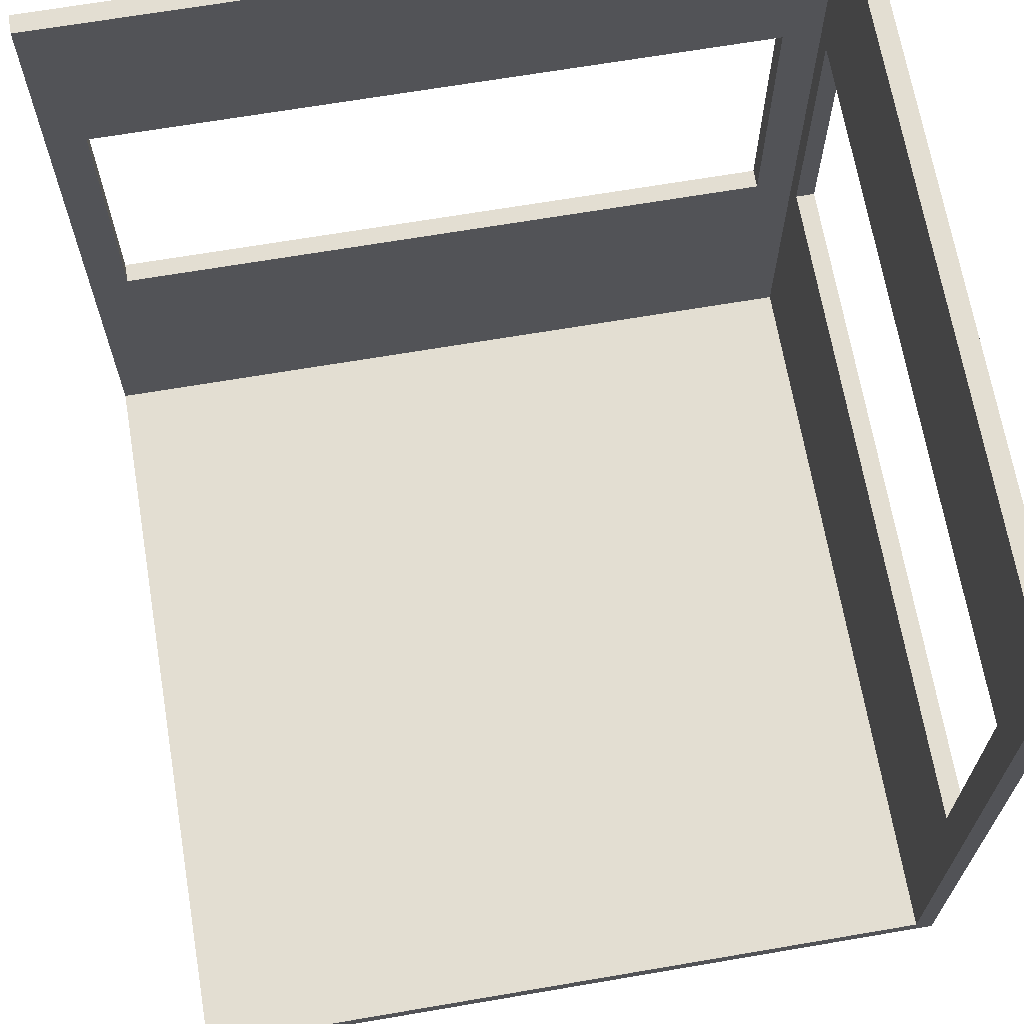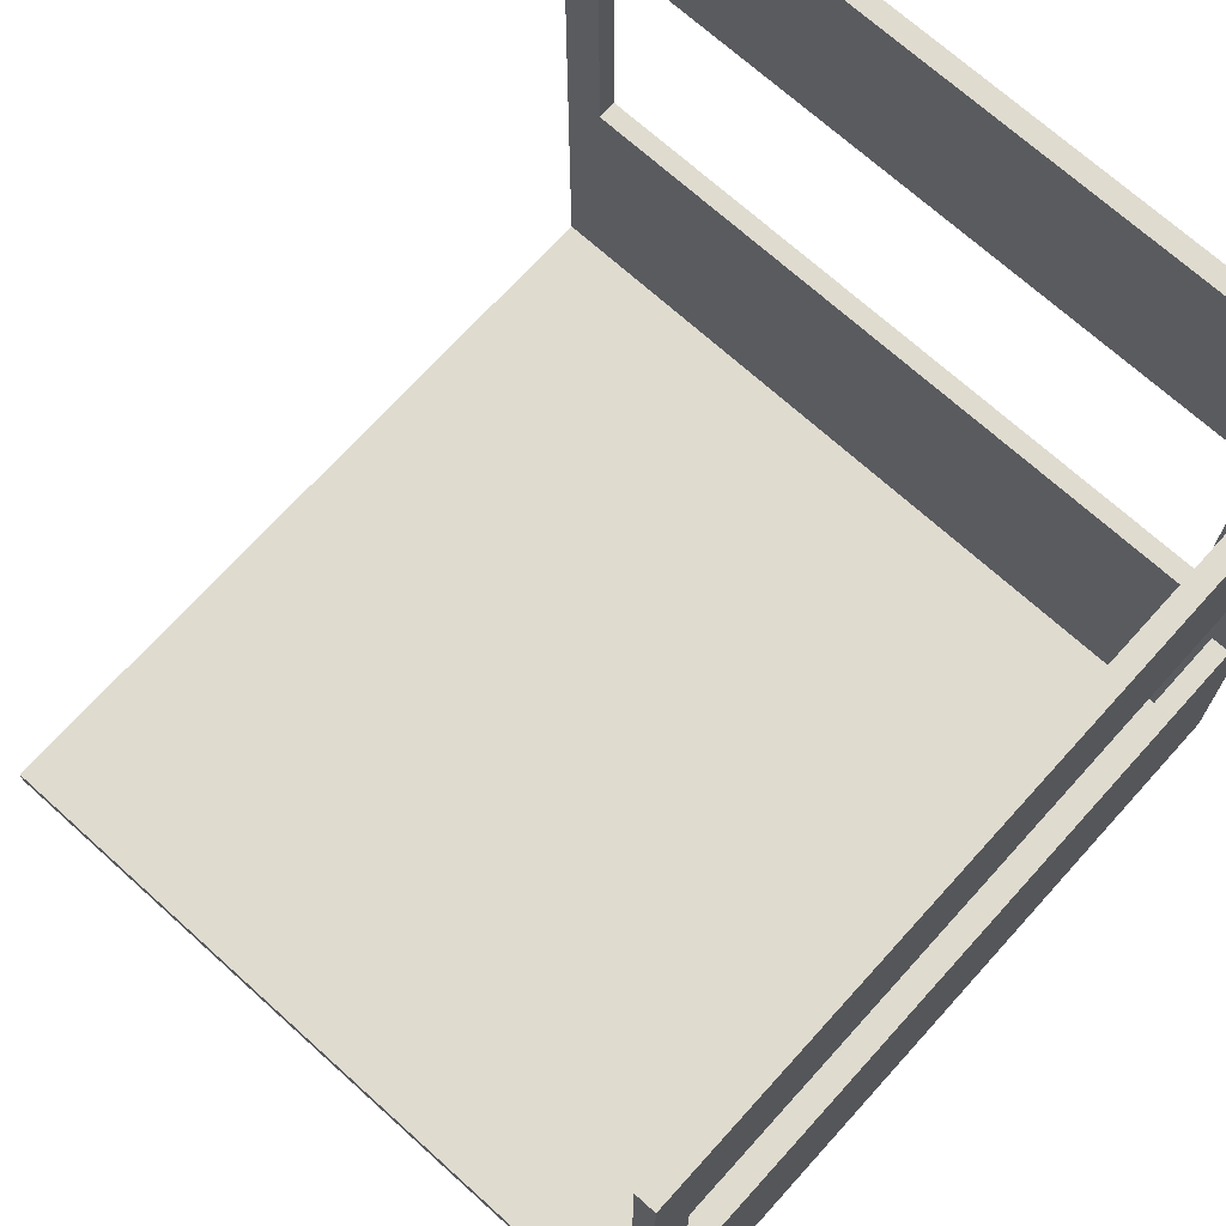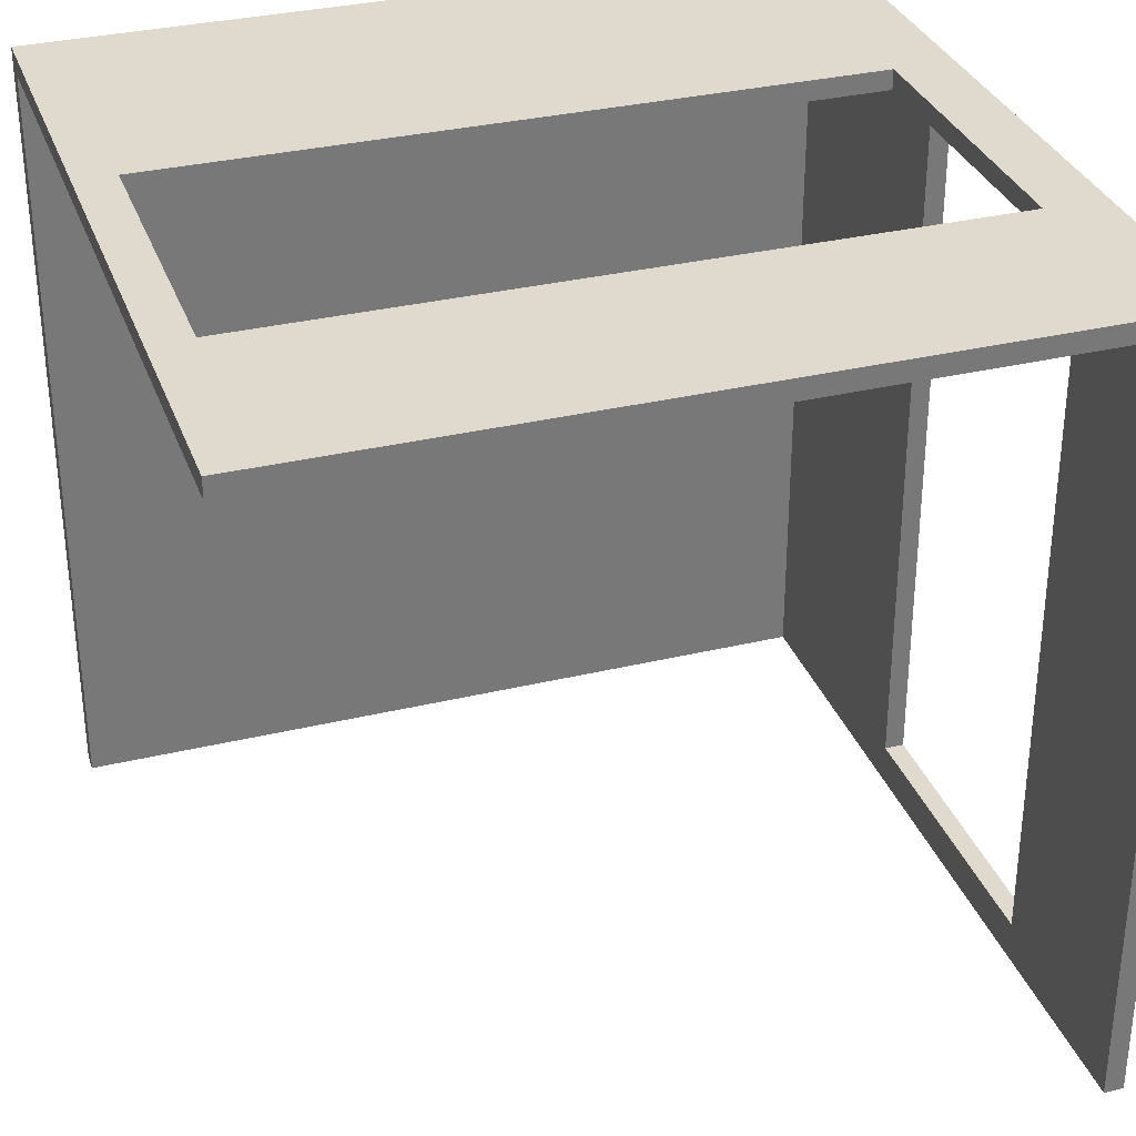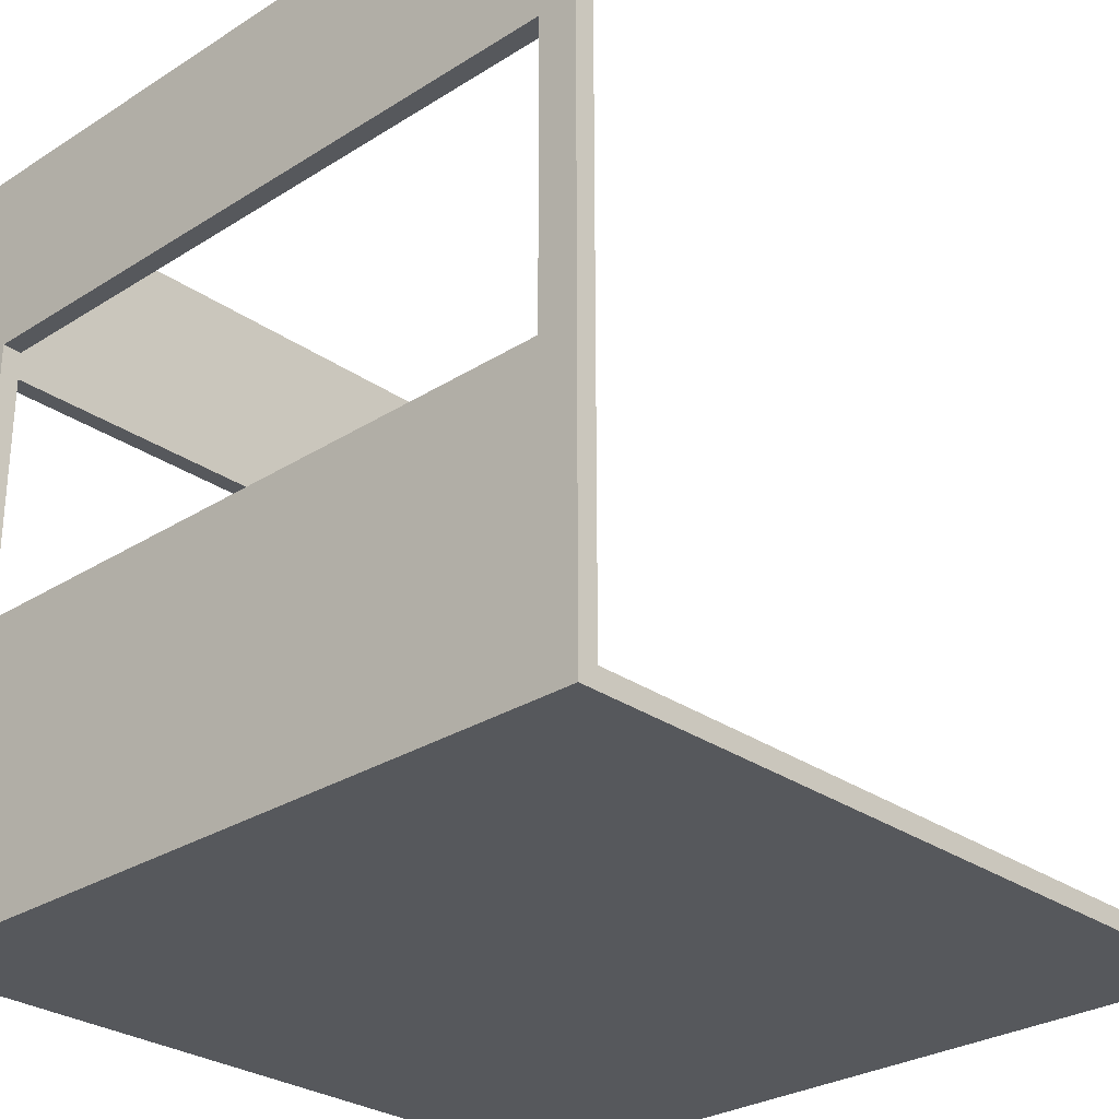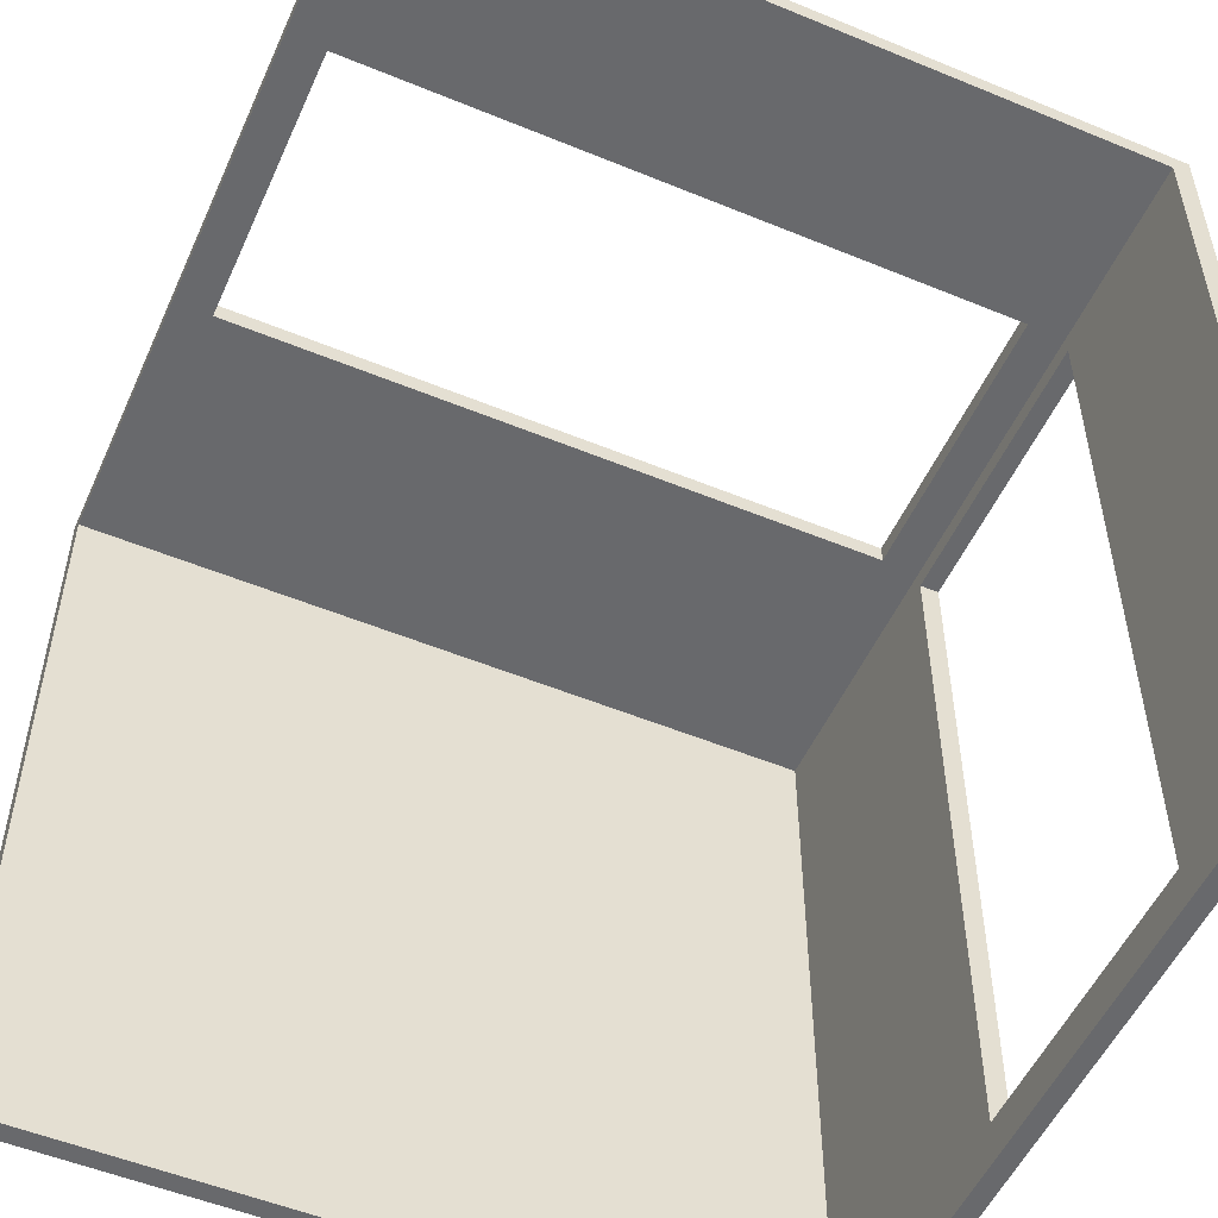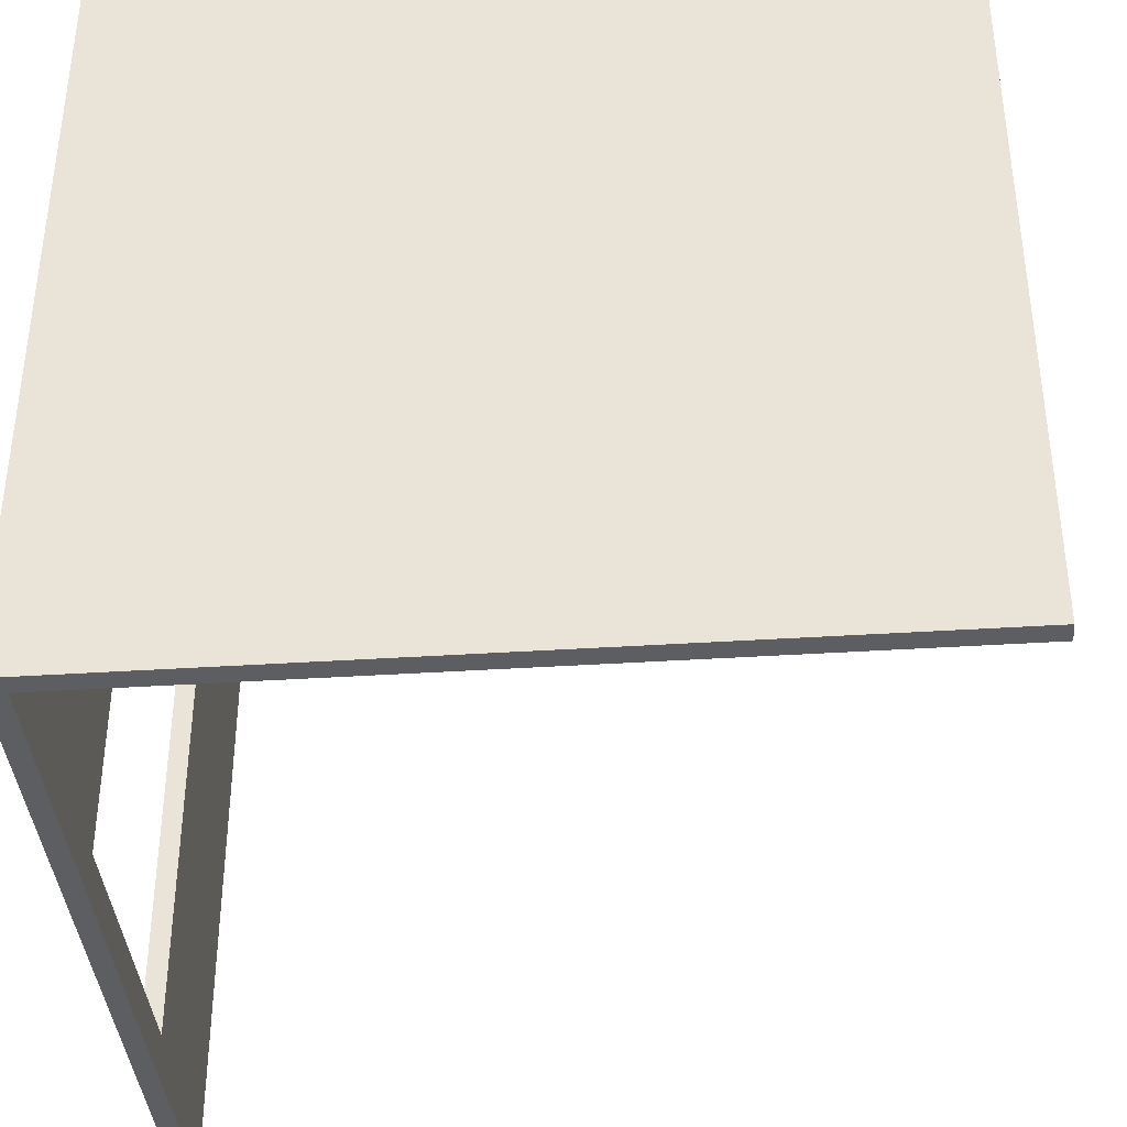
<metadata>
{"format":"obj","ext":"obj","renderer":"f3d","projection":"perspective","resolution":1024,"background":"white","views":[{"elev":67.4,"azim":170.3,"up":"+Y"},{"elev":70.5,"azim":-137.9,"up":"+Y"},{"elev":32.7,"azim":161.6,"up":"+Z"},{"elev":-28.3,"azim":43.7,"up":"+Y"},{"elev":-52.7,"azim":156.1,"up":"+Z"},{"elev":-38.6,"azim":4.7,"up":"+Z"}]}
</metadata>
<code>
o
v -2 0 2
v -2 0 -2
v -2 1.5 1.8
v -2 1.5 -1.8
v -2 3 1.8
v -2 3 -1.8
v -2 4 2
v -2 4 -2
v 1.8 1.5 2
v 1.8 1.5 1.9
v 1.8 3 2
v 1.8 3 1.9
v -1.9 0.1 1.9
v -1.9 0.1 -2
v -1.9 1.5 1.8
v -1.9 1.5 -1.8
v -1.9 3 1.8
v -1.9 3 -1.8
v -1.9 4 1.9
v -1.9 4 -2
v -1.7 1.5 2
v -1.7 1.5 1.9
v -1.7 3 2
v -1.7 3 1.9
v 2 0 2
v 2 0 -2
v 2 0.1 1.9
v 2 0.1 -2
v 2 4 2
v 2 4 1.9
v -2 0 2
v -2 4 2
v -1.7 1.5 2
v -1.7 3 2
v 1.8 1.5 2
v 1.8 3 2
v 2 0 2
v 2 4 2
v -2 1.5 -1.8
v -2 3 -1.8
v -1.9 1.5 -1.8
v -1.9 3 -1.8
v -1.9 0.1 1.9
v -1.9 4 1.9
v -1.7 1.5 1.9
v -1.7 3 1.9
v 1.8 1.5 1.9
v 1.8 3 1.9
v 2 0.1 1.9
v 2 4 1.9
v -2 1.5 1.8
v -2 3 1.8
v -1.9 1.5 1.8
v -1.9 3 1.8
v -2 0 -2
v -2 4 -2
v -1.9 0.1 -2
v -1.9 4 -2
v 2 0 -2
v 2 0.1 -2
v -2 0 2
v 2 0 2
v -2 0 -2
v 2 0 -2
v -1.7 3 2
v 1.8 3 2
v -1.7 3 1.9
v 1.8 3 1.9
v -2 3 1.8
v -1.9 3 1.8
v -2 3 -1.8
v -1.9 3 -1.8
v -1.9 0.1 1.9
v 2 0.1 1.9
v -1.9 0.1 -2
v 2 0.1 -2
v -1.7 1.5 2
v 1.8 1.5 2
v -1.7 1.5 1.9
v 1.8 1.5 1.9
v -2 1.5 1.8
v -1.9 1.5 1.8
v -2 1.5 -1.8
v -1.9 1.5 -1.8
v -2 4 2
v 2 4 2
v -1.9 4 1.9
v 2 4 1.9
v -2 4 -2
v -1.9 4 -2
f 3 2 1
f 4 2 3
f 5 3 1
f 6 2 4
f 7 5 1
f 7 6 5
f 8 2 6
f 8 6 7
f 11 10 9
f 12 10 11
f 13 14 15
f 15 14 16
f 13 15 17
f 16 14 18
f 13 17 19
f 17 18 19
f 18 14 20
f 19 18 20
f 21 22 23
f 23 22 24
f 25 26 27
f 27 26 28
f 25 27 29
f 29 27 30
f 33 32 31
f 34 32 33
f 35 33 31
f 36 32 34
f 37 35 31
f 37 36 35
f 38 32 36
f 38 36 37
f 41 40 39
f 42 40 41
f 43 44 45
f 45 44 46
f 43 45 47
f 46 44 48
f 43 47 49
f 47 48 49
f 48 44 50
f 49 48 50
f 51 52 53
f 53 52 54
f 55 56 57
f 57 56 58
f 55 57 59
f 59 57 60
f 63 62 61
f 64 62 63
f 67 66 65
f 68 66 67
f 71 70 69
f 72 70 71
f 73 74 75
f 75 74 76
f 77 78 79
f 79 78 80
f 81 82 83
f 83 82 84
f 85 86 87
f 87 86 88
f 85 87 89
f 89 87 90

</code>
